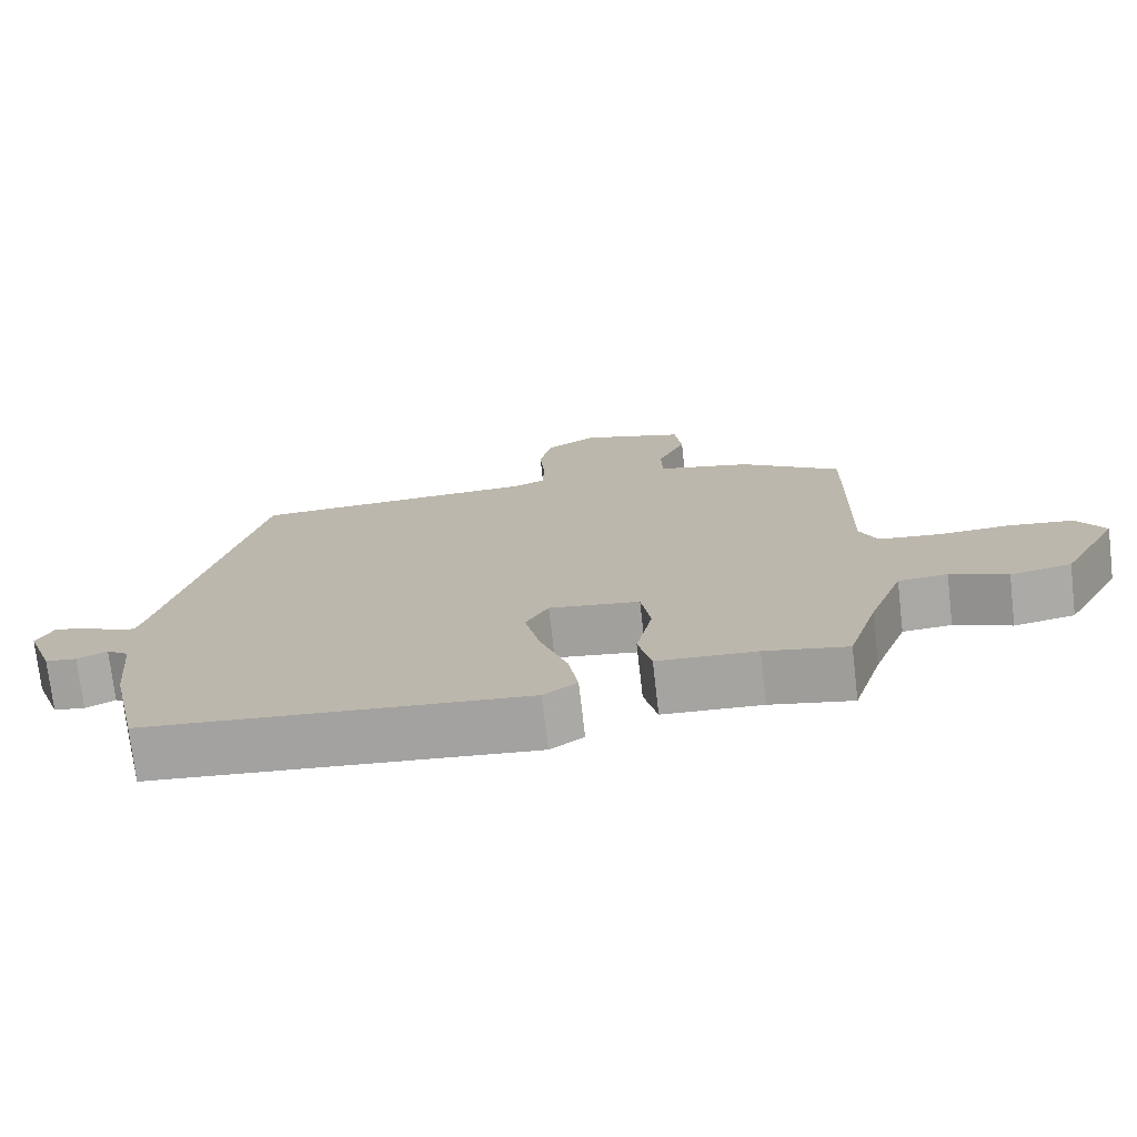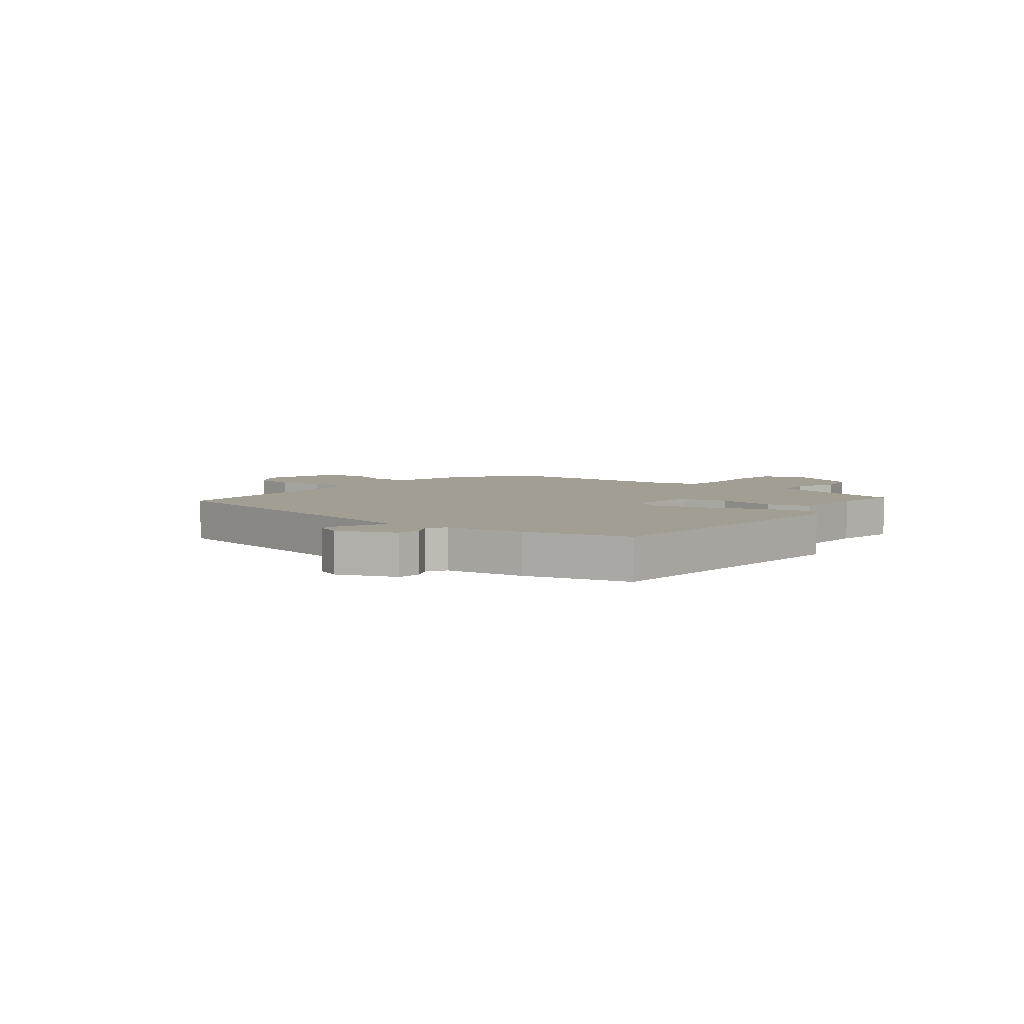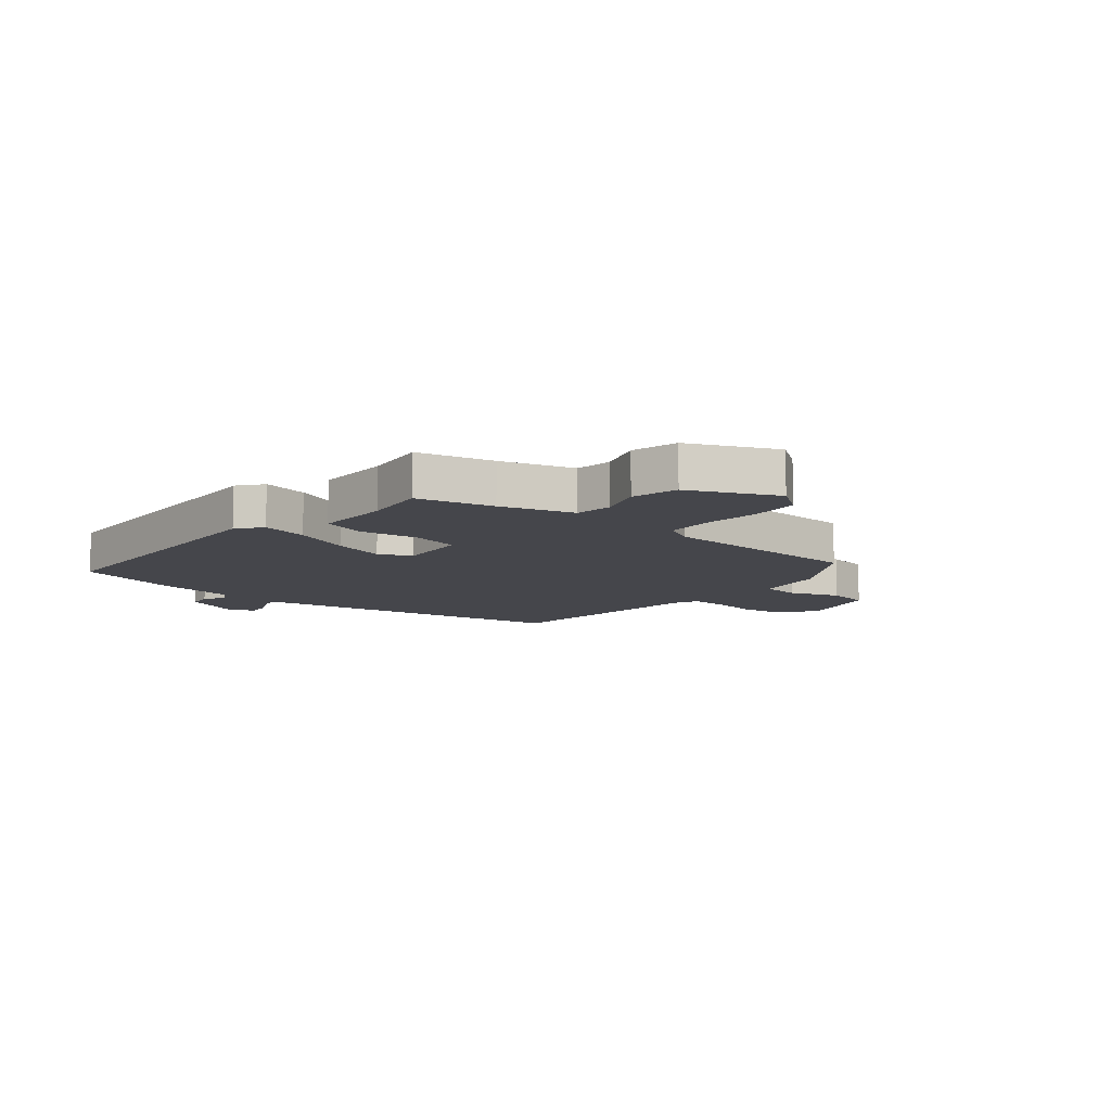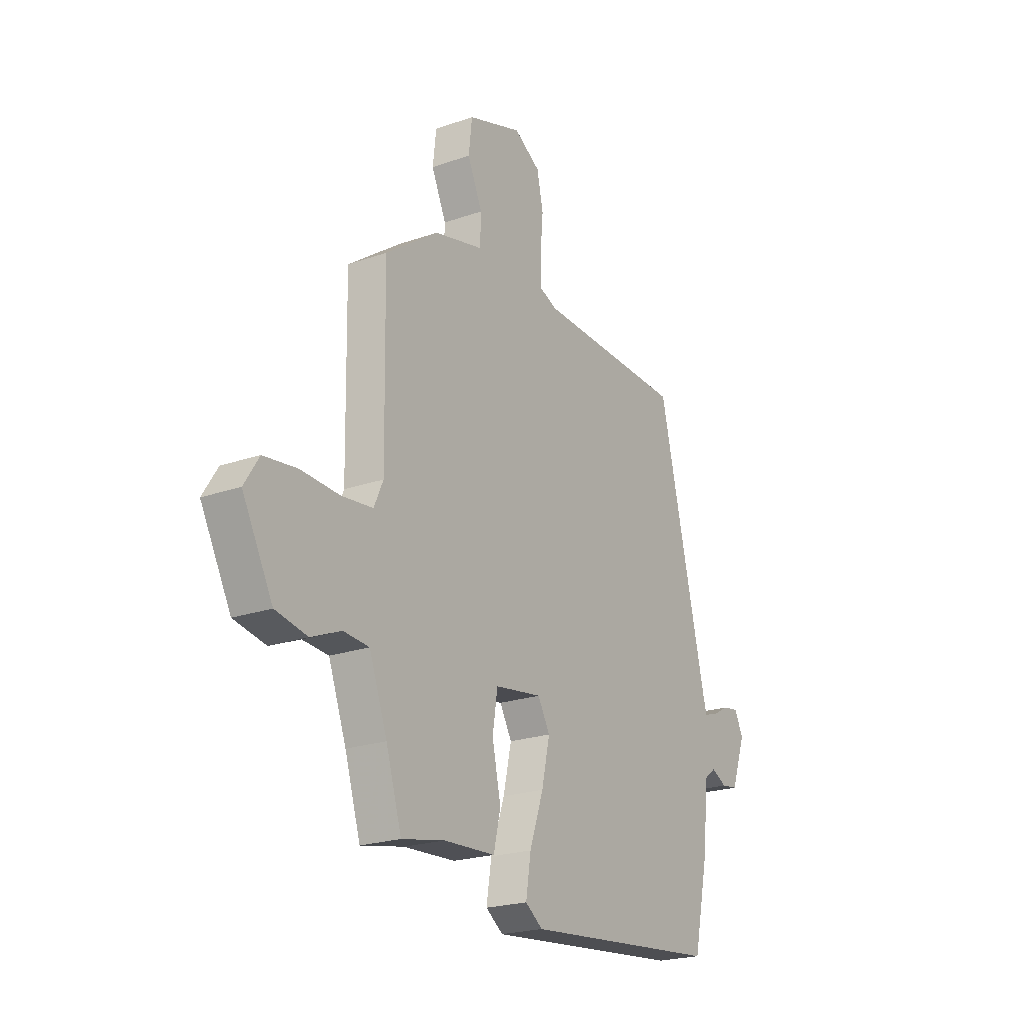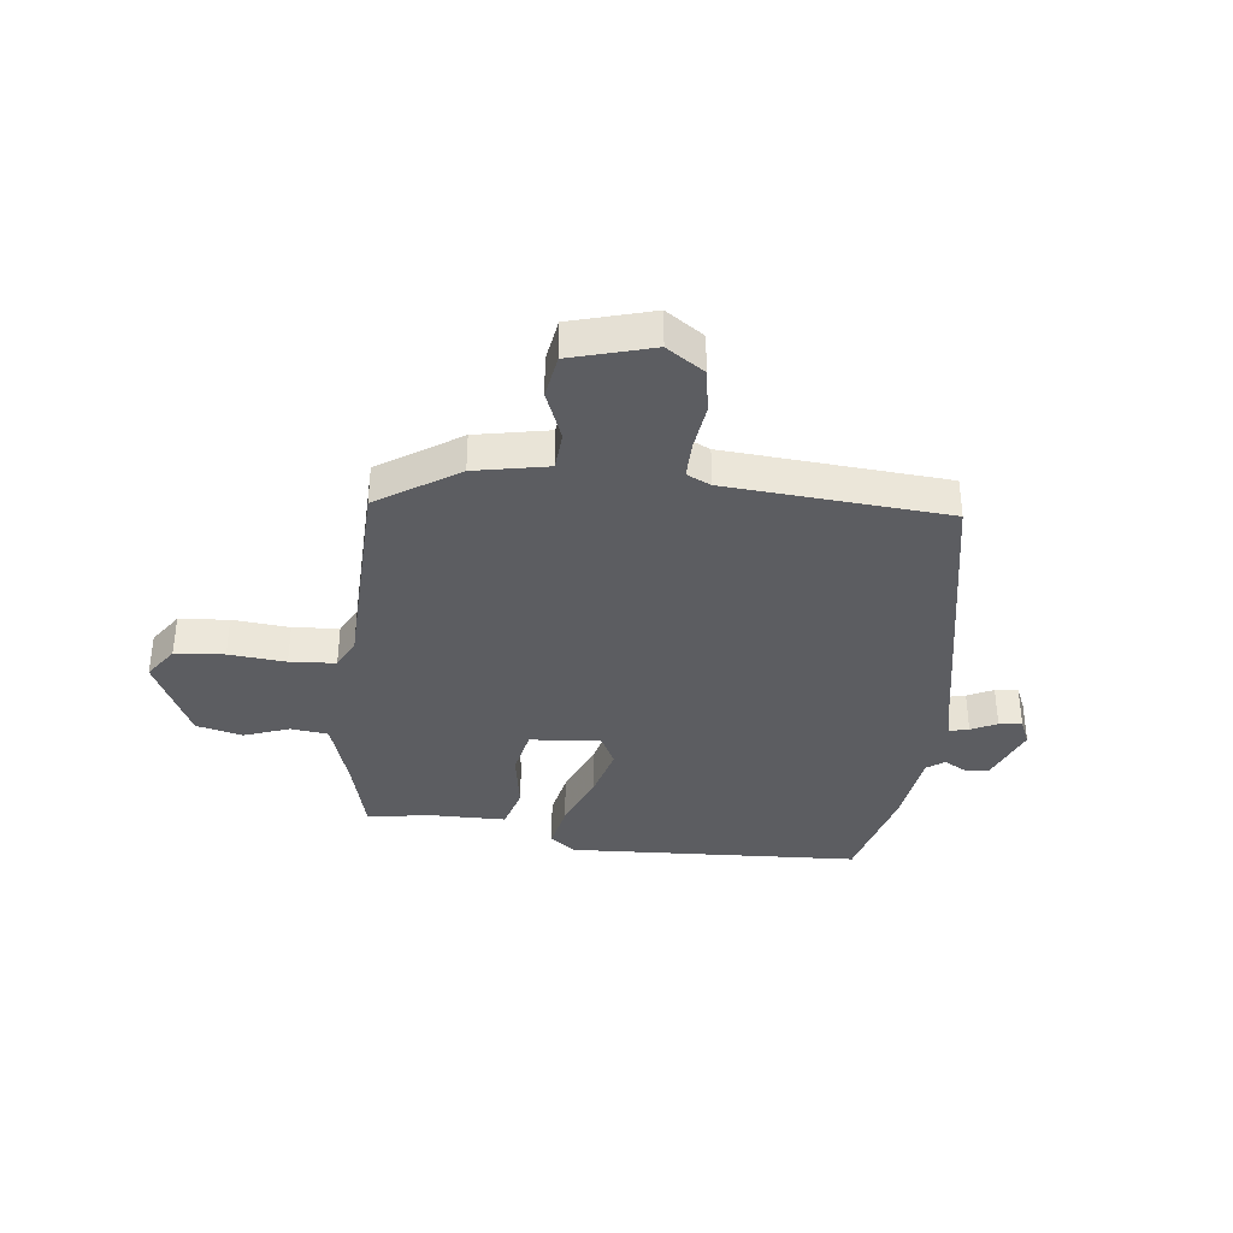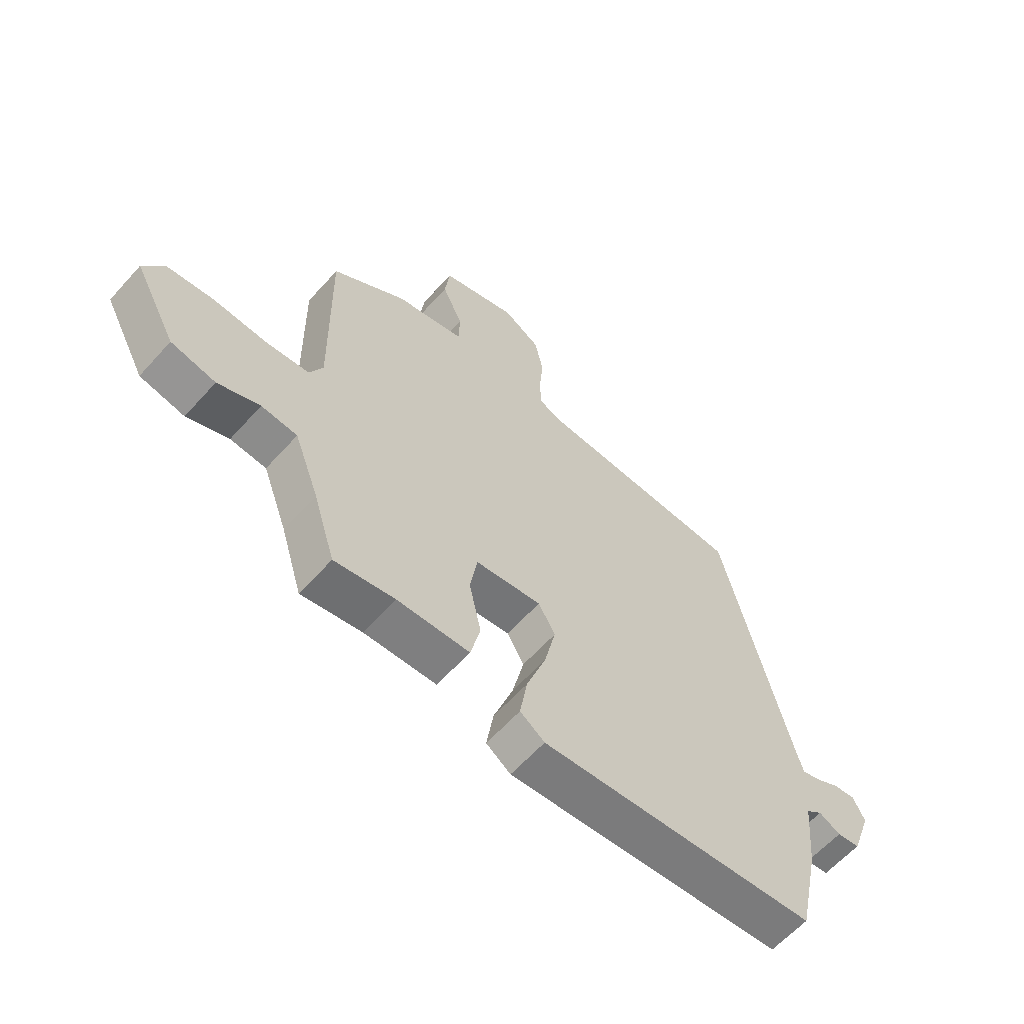
<metadata>
{"format":"obj","ext":"obj","renderer":"f3d","projection":"perspective","resolution":1024,"background":"white","views":[{"elev":-74.3,"azim":-173.4,"up":"+Z"},{"elev":5.2,"azim":126.2,"up":"+Y"},{"elev":-10.1,"azim":-133.0,"up":"+Y"},{"elev":-22.0,"azim":-58.5,"up":"+Z"},{"elev":-36.5,"azim":-9.1,"up":"+Y"},{"elev":-61.7,"azim":-41.8,"up":"+Z"}]}
</metadata>
<code>
v -0.437 0.07 -0.483
v -0.477 0.07 -0.352
v -0.523 0.07 -0.227
v -0.589 0.07 -0.222
v -0.666 0.07 -0.254
v -0.748 0.07 -0.238
v -0.826 0.07 -0.091
v -0.788 0.07 -0.031
v -0.702 0.07 -0.02
v -0.602 0.07 -0.025
v -0.522 0.07 -0.016
v -0.498 0.07 0.037
v -0.504 0.07 0.405
v -0.367 0.07 0.503
v -0.24 0.07 0.534
v -0.238 0.07 0.602
v -0.276 0.07 0.687
v -0.267 0.07 0.764
v -0.126 0.07 0.811
v -0.058 0.07 0.769
v -0.042 0.07 0.693
v -0.049 0.07 0.61
v -0.047 0.07 0.546
v -0.004 0.07 0.528
v 0.383 0.07 0.515
v 0.507 0.07 -0.015
v 0.517 0.07 -0.051
v 0.551 0.07 -0.041
v 0.595 0.07 -0.017
v 0.635 0.07 -0.011
v 0.657 0.07 -0.056
v 0.62 0.07 -0.16
v 0.578 0.07 -0.166
v 0.538 0.07 -0.146
v 0.508 0.07 -0.169
v 0.495 0.07 -0.307
v 0.455 0.07 -0.491
v -0.056 0.07 -0.539
v -0.101 0.07 -0.507
v -0.088 0.07 -0.425
v -0.052 0.07 -0.322
v -0.031 0.07 -0.228
v -0.062 0.07 -0.173
v -0.184 0.07 -0.191
v -0.197 0.07 -0.274
v -0.175 0.07 -0.377
v -0.193 0.07 -0.454
v -0.326 0.07 -0.461
v -0.437 0 -0.483
v -0.477 0 -0.352
v -0.523 0 -0.227
v -0.589 0 -0.222
v -0.666 0 -0.254
v -0.748 0 -0.238
v -0.826 0 -0.091
v -0.788 0 -0.031
v -0.702 0 -0.02
v -0.602 0 -0.025
v -0.522 0 -0.016
v -0.498 0 0.037
v -0.504 0 0.405
v -0.367 0 0.503
v -0.24 0 0.534
v -0.238 0 0.602
v -0.276 0 0.687
v -0.267 0 0.764
v -0.126 0 0.811
v -0.058 0 0.769
v -0.042 0 0.693
v -0.049 0 0.61
v -0.047 0 0.546
v -0.004 0 0.528
v 0.383 0 0.515
v 0.507 0 -0.015
v 0.517 0 -0.051
v 0.551 0 -0.041
v 0.595 0 -0.017
v 0.635 0 -0.011
v 0.657 0 -0.056
v 0.62 0 -0.16
v 0.578 0 -0.166
v 0.538 0 -0.146
v 0.508 0 -0.169
v 0.495 0 -0.307
v 0.455 0 -0.491
v -0.056 0 -0.539
v -0.101 0 -0.507
v -0.088 0 -0.425
v -0.052 0 -0.322
v -0.031 0 -0.228
v -0.062 0 -0.173
v -0.184 0 -0.191
v -0.197 0 -0.274
v -0.175 0 -0.377
v -0.193 0 -0.454
v -0.326 0 -0.461
f 45 46 47 48
f 44 45 48 1
f 38 39 40 41
f 38 41 42
f 35 36 37 38
f 34 35 38 42
f 31 32 33 34
f 31 34 42 43
f 28 29 30 31
f 27 28 31
f 24 25 26
f 23 24 26 27
f 19 20 21 22
f 19 22 23
f 16 17 18 19
f 15 16 19 23
f 12 13 14 15
f 11 12 15 23
f 7 8 9 10
f 7 10 11
f 4 5 6 7
f 3 4 7 11
f 2 3 11 23
f 44 1 2 23
f 27 31 43 44
f 23 27 44
f 96 95 94 93
f 49 96 93 92
f 89 88 87 86
f 90 89 86
f 86 85 84 83
f 90 86 83 82
f 82 81 80 79
f 91 90 82 79
f 79 78 77 76
f 79 76 75
f 74 73 72
f 75 74 72 71
f 70 69 68 67
f 71 70 67
f 67 66 65 64
f 71 67 64 63
f 63 62 61 60
f 71 63 60 59
f 58 57 56 55
f 59 58 55
f 55 54 53 52
f 59 55 52 51
f 71 59 51 50
f 71 50 49 92
f 92 91 79 75
f 92 75 71
f 1 49 50 2
f 2 50 51 3
f 3 51 52 4
f 4 52 53 5
f 5 53 54 6
f 6 54 55 7
f 7 55 56 8
f 8 56 57 9
f 9 57 58 10
f 10 58 59 11
f 11 59 60 12
f 12 60 61 13
f 13 61 62 14
f 14 62 63 15
f 15 63 64 16
f 16 64 65 17
f 17 65 66 18
f 18 66 67 19
f 19 67 68 20
f 20 68 69 21
f 21 69 70 22
f 22 70 71 23
f 23 71 72 24
f 24 72 73 25
f 25 73 74 26
f 26 74 75 27
f 27 75 76 28
f 28 76 77 29
f 29 77 78 30
f 30 78 79 31
f 31 79 80 32
f 32 80 81 33
f 33 81 82 34
f 34 82 83 35
f 35 83 84 36
f 36 84 85 37
f 37 85 86 38
f 38 86 87 39
f 39 87 88 40
f 40 88 89 41
f 41 89 90 42
f 42 90 91 43
f 43 91 92 44
f 44 92 93 45
f 45 93 94 46
f 46 94 95 47
f 47 95 96 48
f 48 96 49 1

</code>
